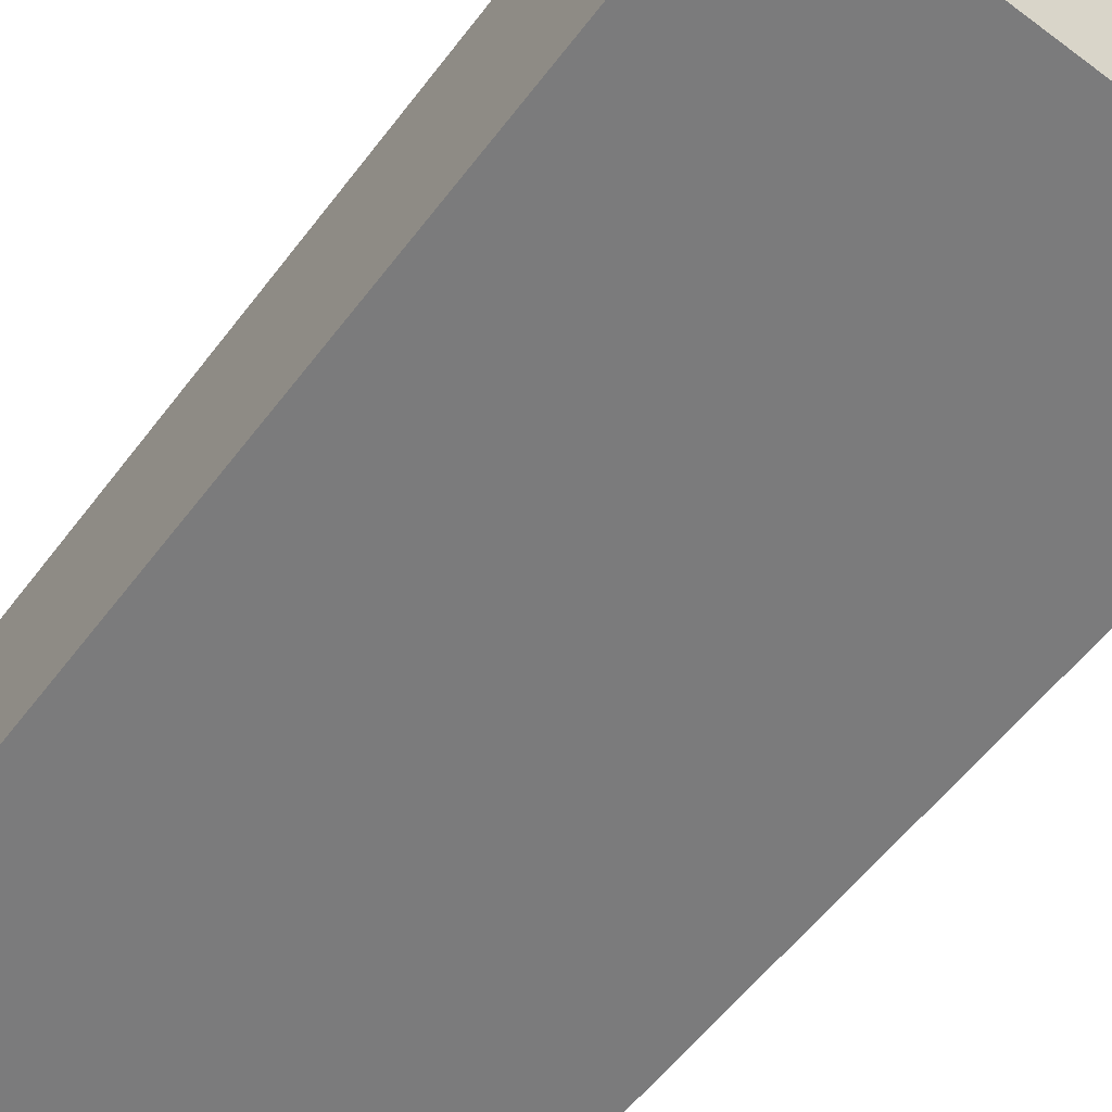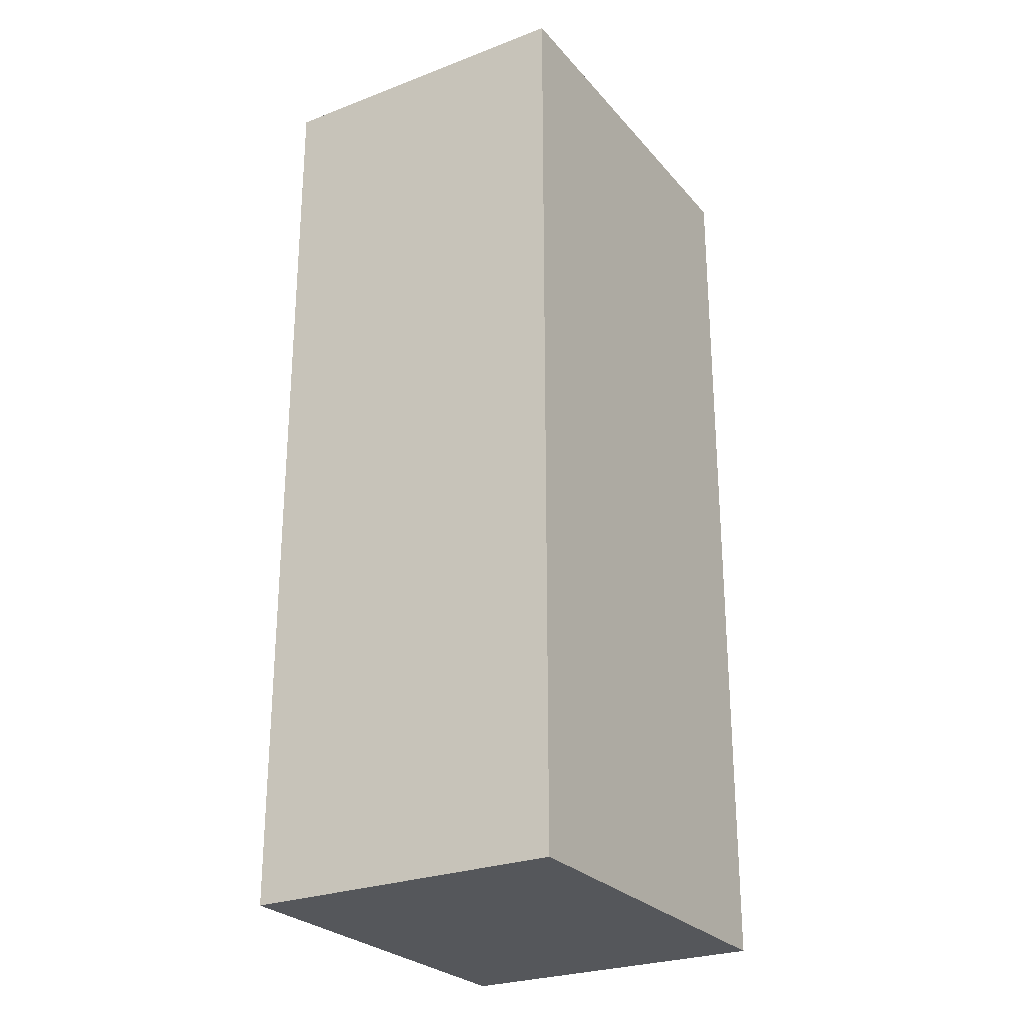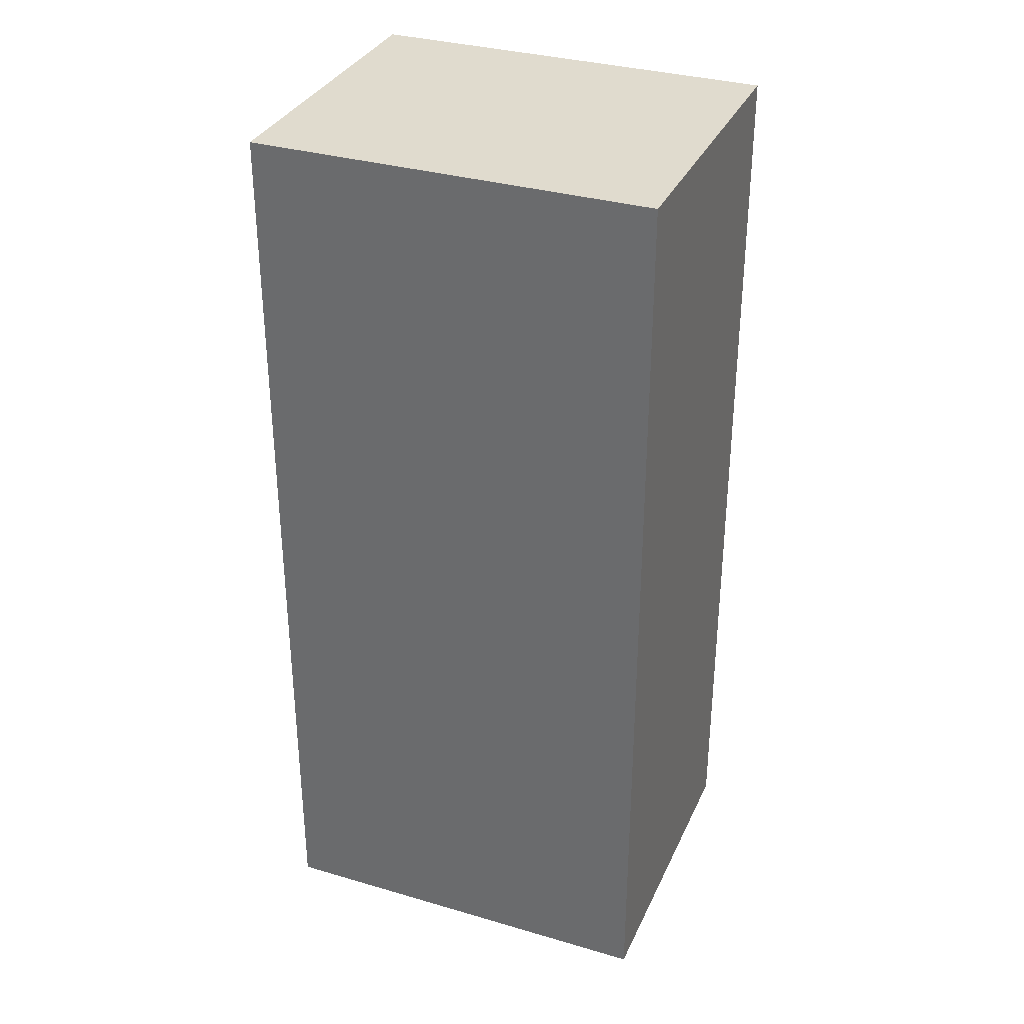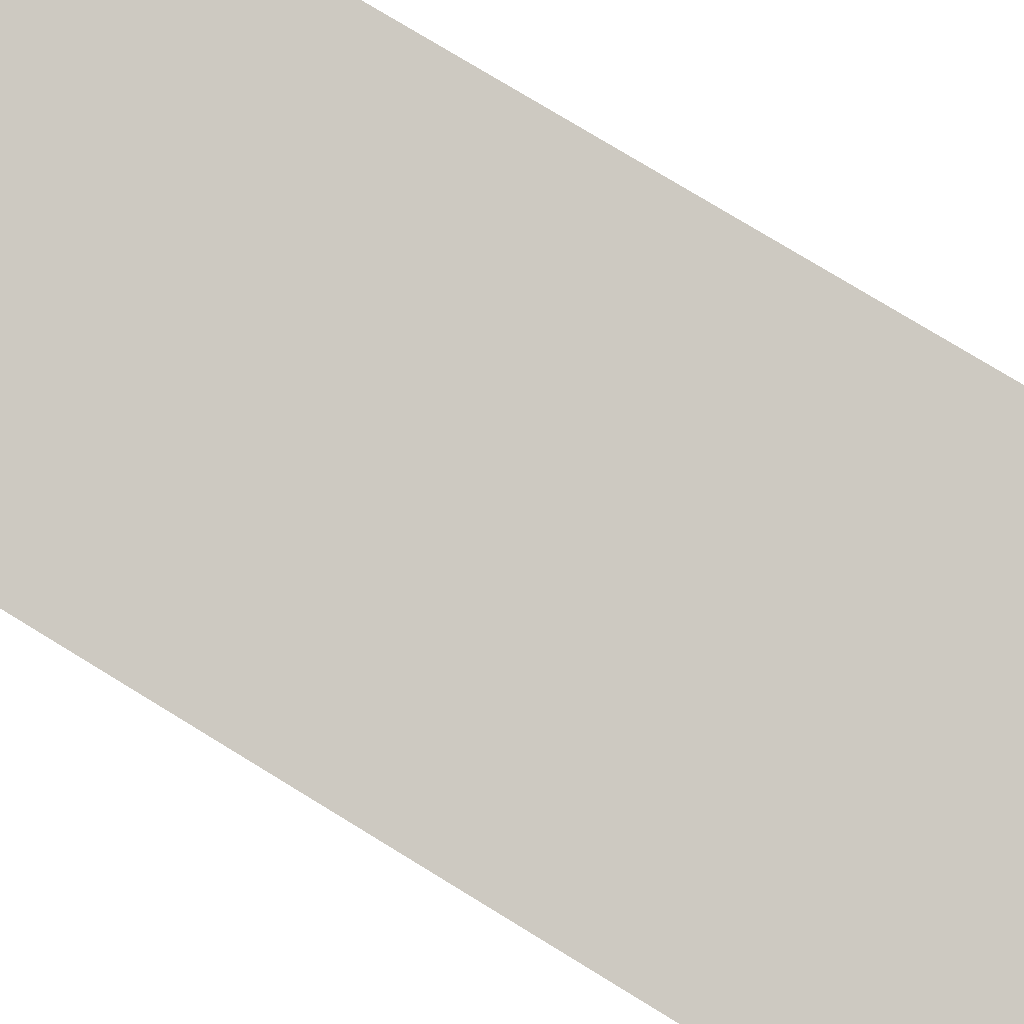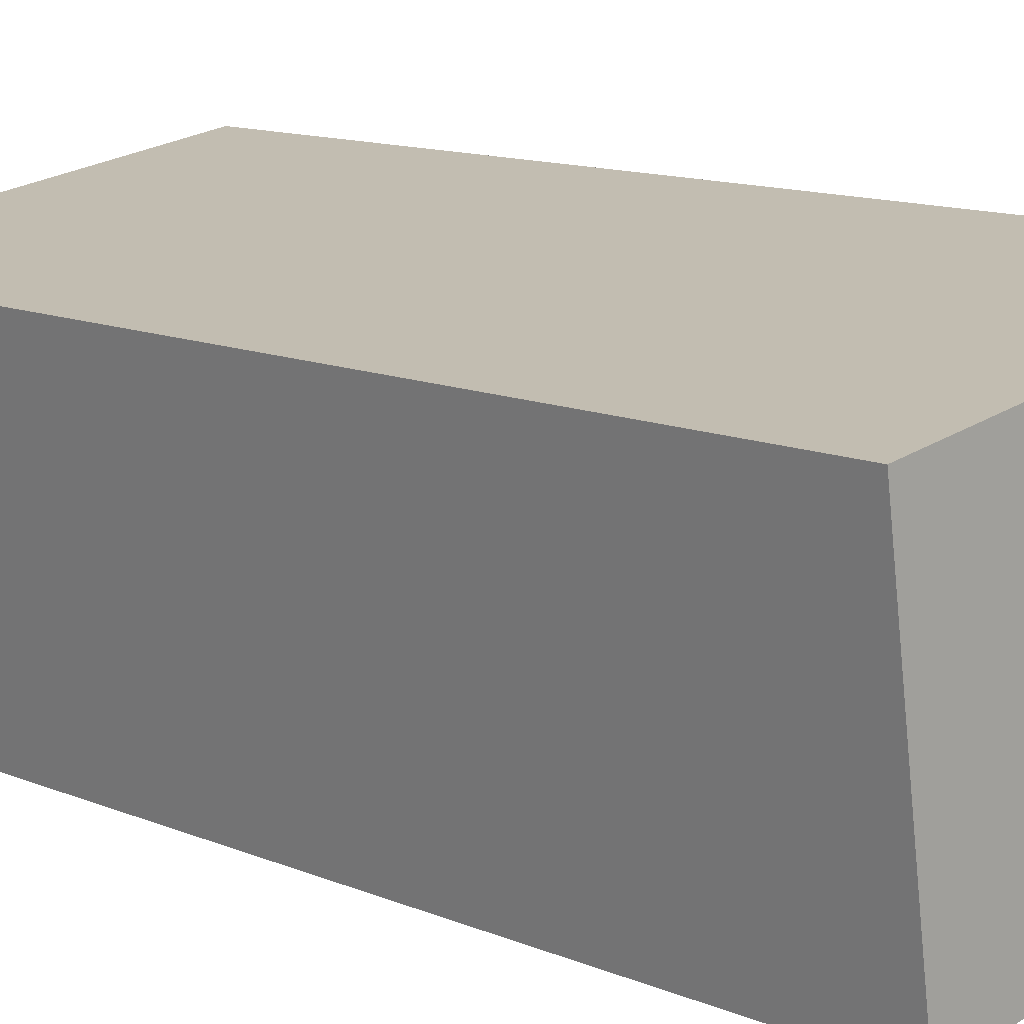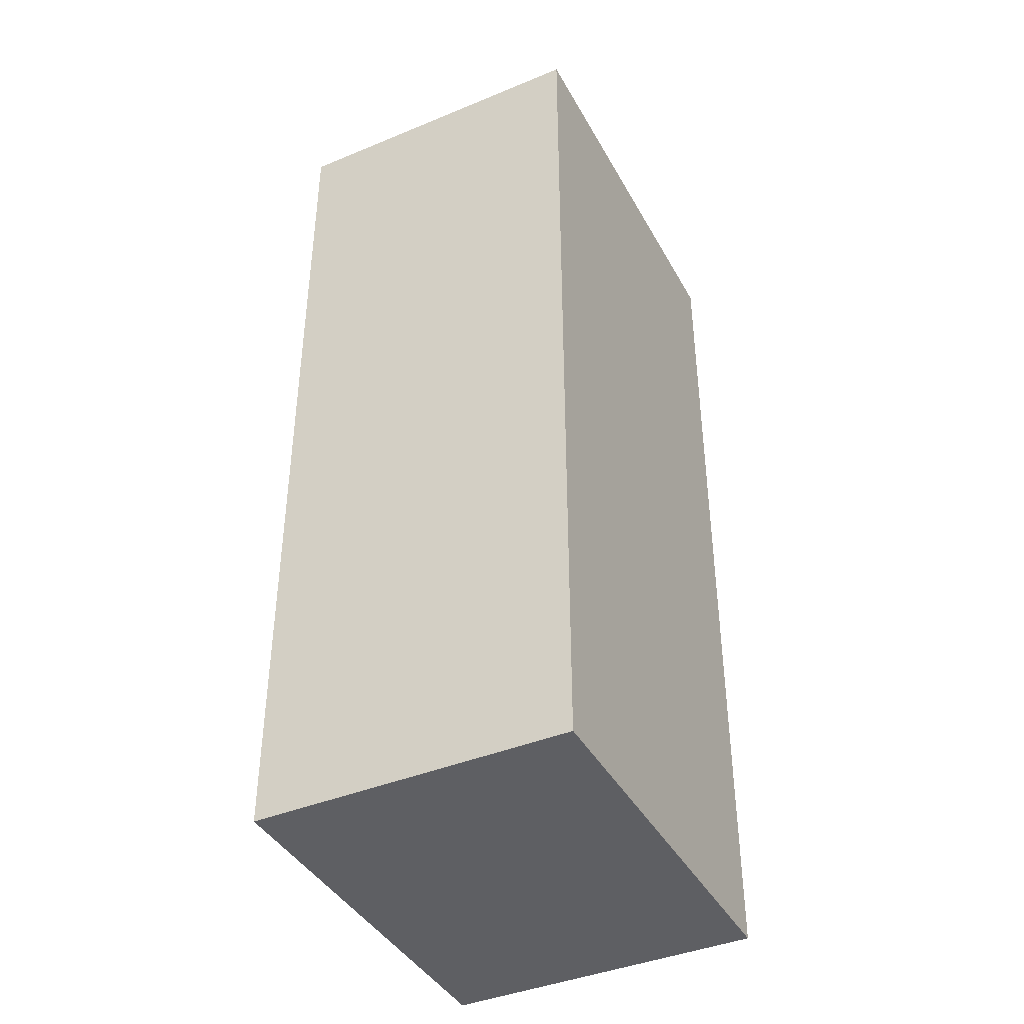
<metadata>
{"format":"obj","ext":"obj","renderer":"f3d","projection":"perspective","resolution":1024,"background":"white","views":[{"elev":-54.5,"azim":-35.9,"up":"+Z"},{"elev":-26.4,"azim":129.5,"up":"+Y"},{"elev":33.4,"azim":-149.7,"up":"+Y"},{"elev":77.8,"azim":121.4,"up":"+Z"},{"elev":12.3,"azim":134.6,"up":"+Z"},{"elev":-41.0,"azim":125.2,"up":"+Y"}]}
</metadata>
<code>
v  3.488 8.13 -0.517
v  0.409 8.13 2.763
v  3.898 8.13 2.246
v  0 8.13 4.978e-16
v  3.898 -1.375e-16 2.246
v  3.488 3.166e-17 -0.517
v  0 0 0
v  0.409 -1.692e-16 2.763
g defaultobject
f 1 2 3
f 2 1 4
f 5 1 3
f 1 5 6
f 6 4 1
f 4 6 7
f 7 2 4
f 2 7 8
f 8 3 2
f 3 8 5
f 8 6 5
f 6 8 7

</code>
